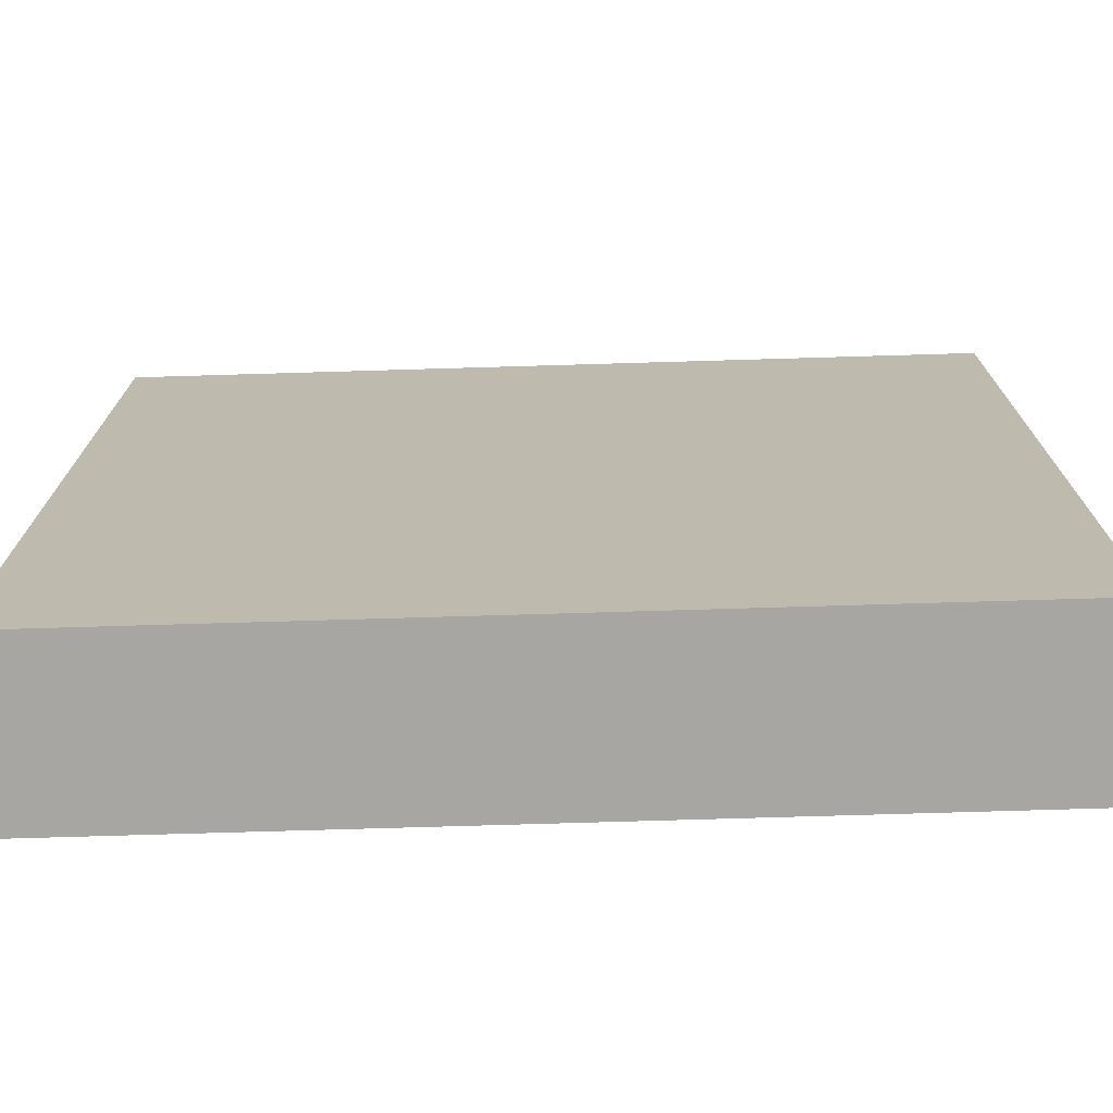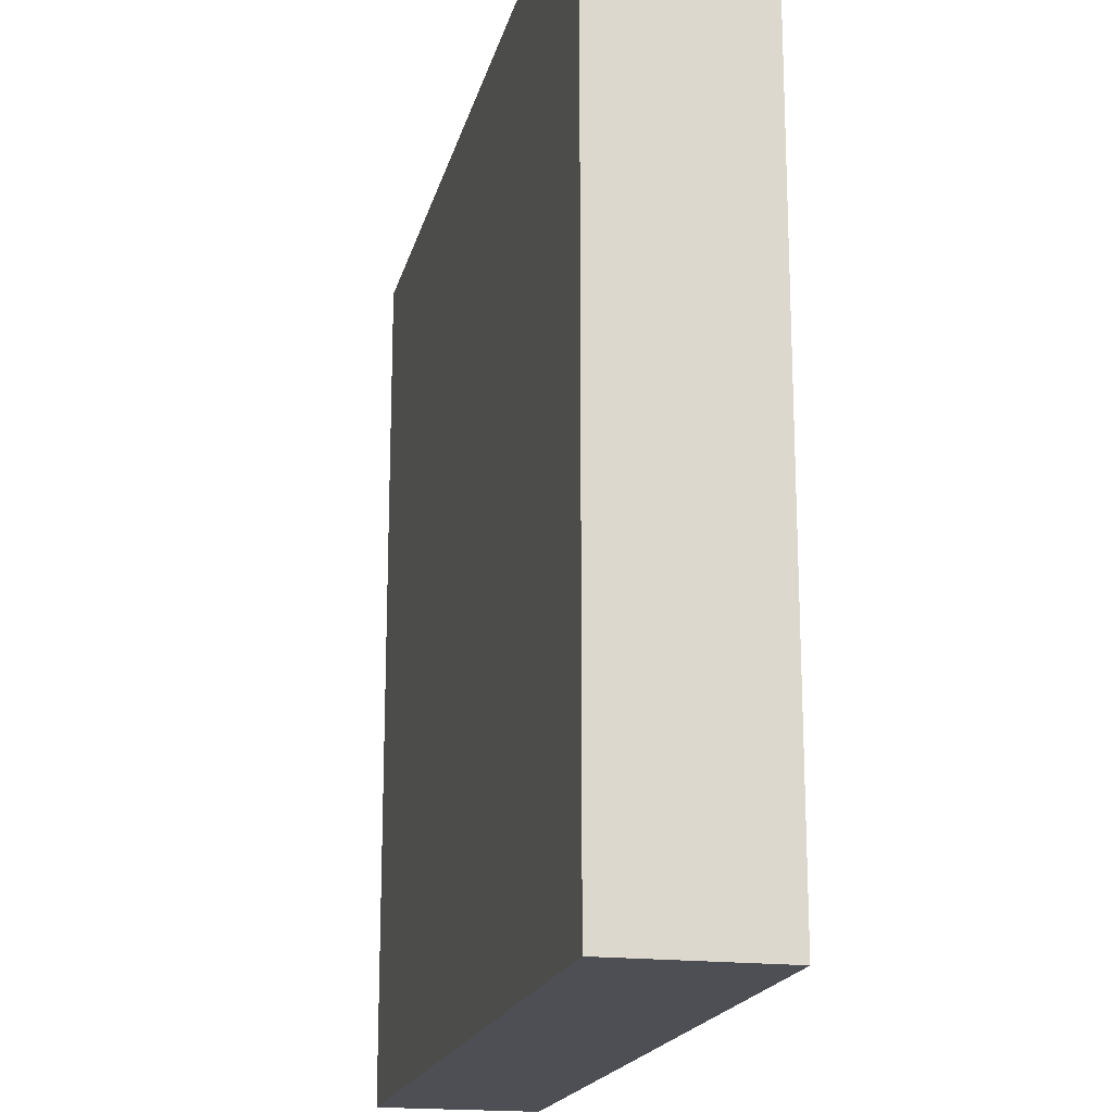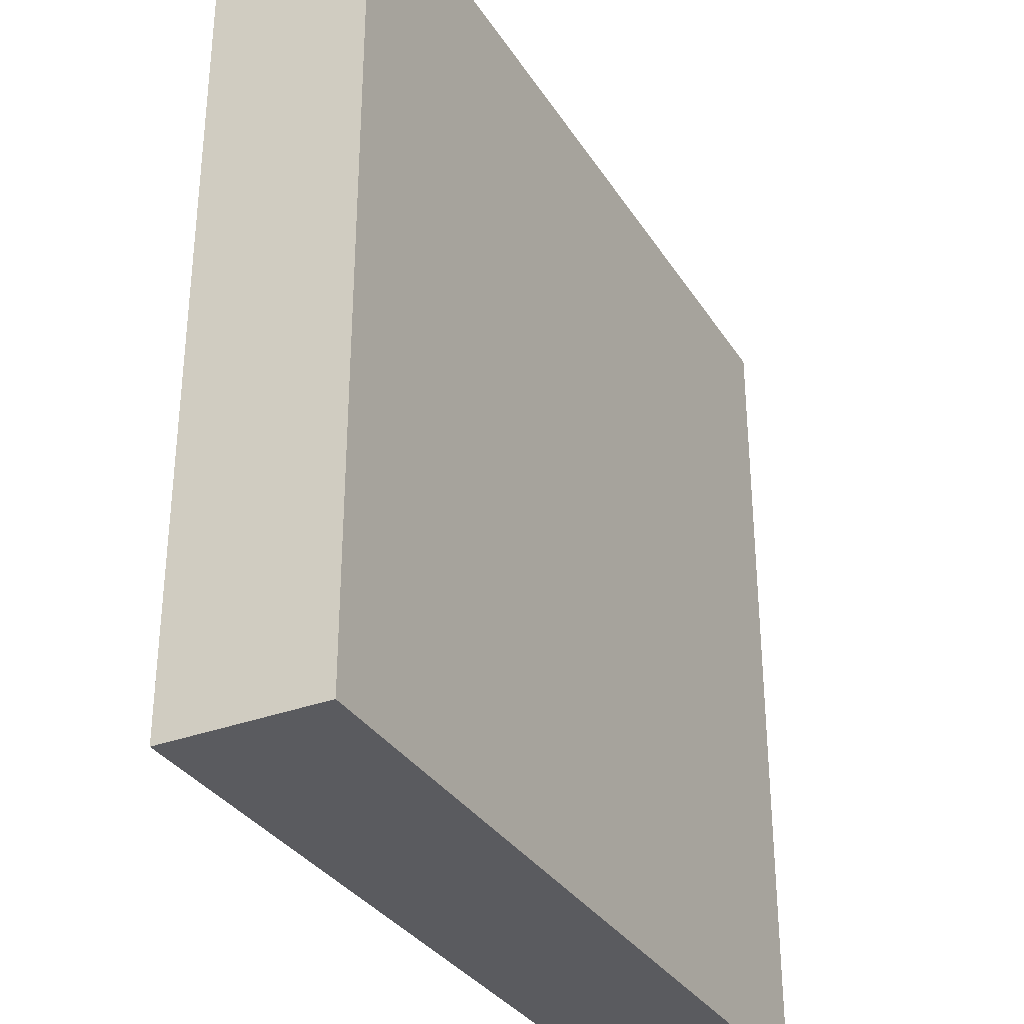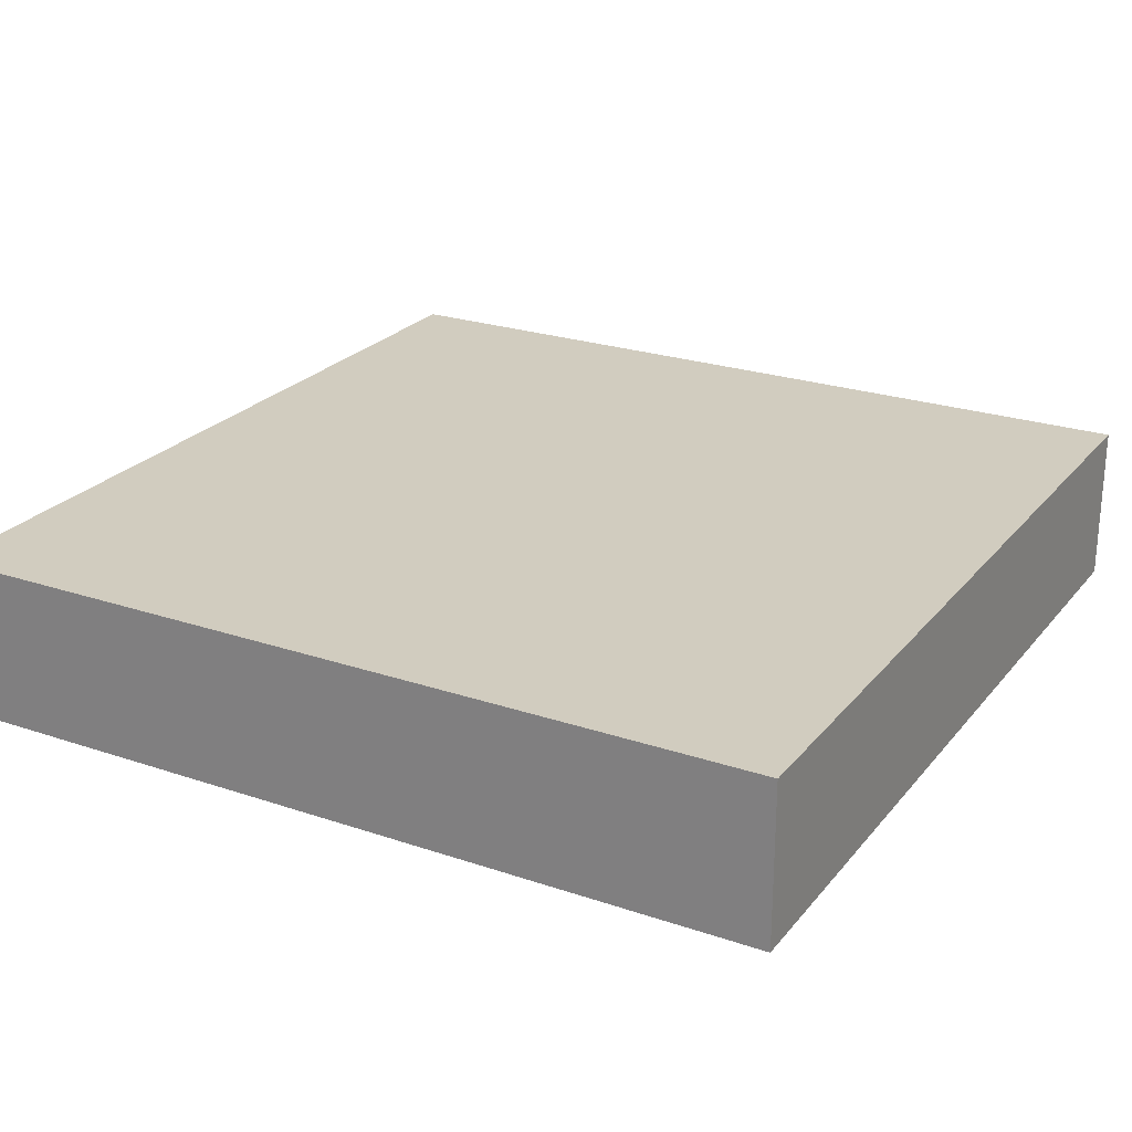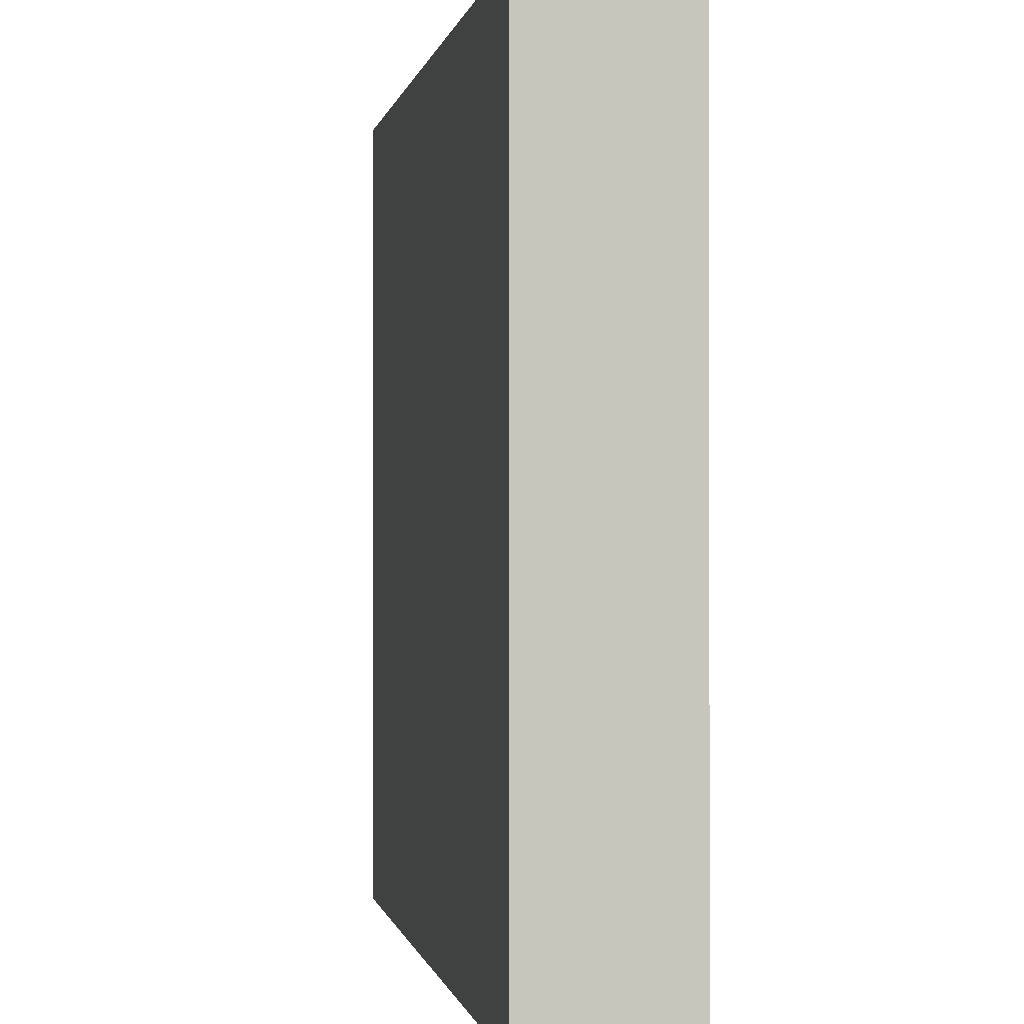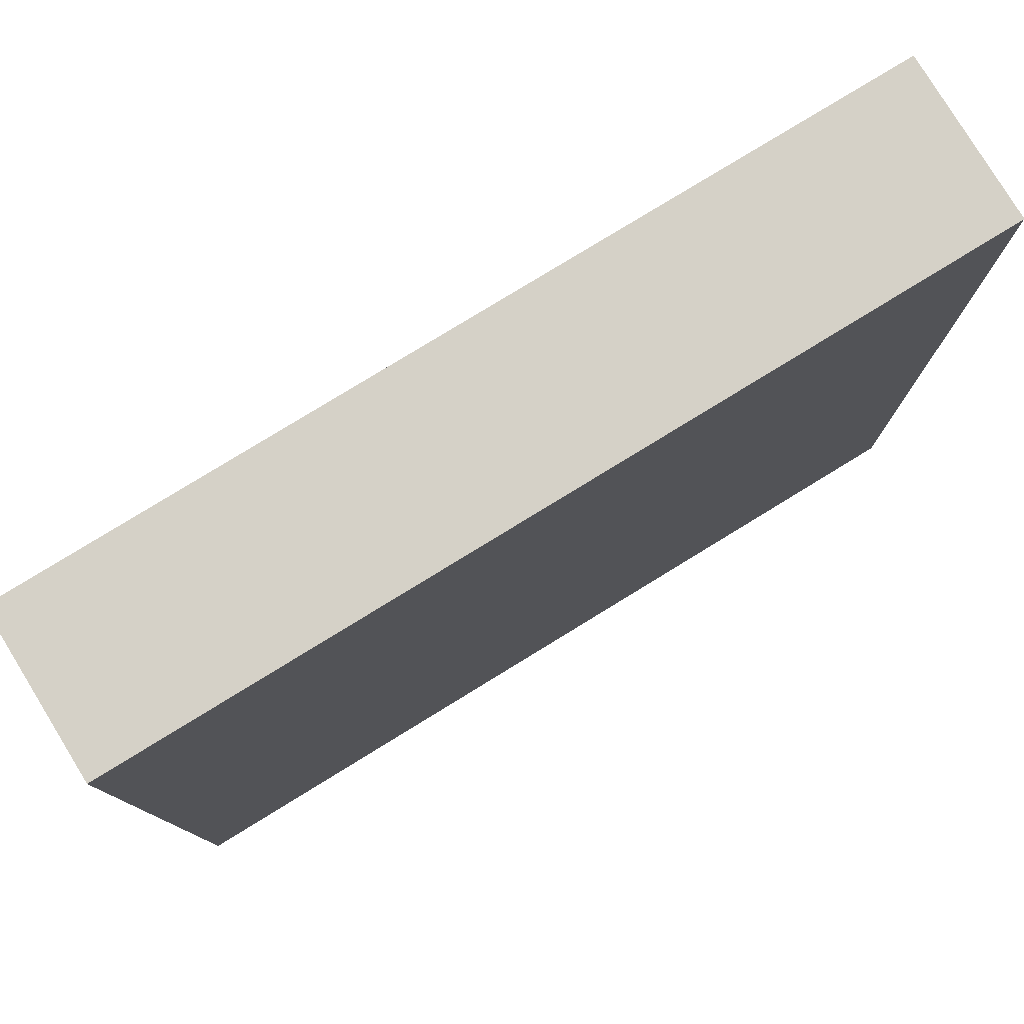
<metadata>
{"format":"obj","ext":"obj","renderer":"f3d","projection":"perspective","resolution":1024,"background":"white","views":[{"elev":-74.0,"azim":-178.3,"up":"+Z"},{"elev":-18.4,"azim":77.1,"up":"+Z"},{"elev":-32.8,"azim":-62.5,"up":"+Z"},{"elev":24.2,"azim":29.2,"up":"+Y"},{"elev":-0.3,"azim":79.7,"up":"+Z"},{"elev":79.2,"azim":-31.5,"up":"+Z"}]}
</metadata>
<code>
o
v -0.8 -0.8 0.8
v -0.8 -0.8 -0.8
v -0.8 -0.6 0.8
v -0.8 -0.6 -0.8
v -0.8 -0.5 0.8
v -0.8 -0.5 -0.8
v 0.8 -0.8 0.8
v 0.8 -0.8 -0.8
v 0.8 -0.6 0.8
v 0.8 -0.6 -0.8
v 0.8 -0.5 0.8
v 0.8 -0.5 -0.8
v -0.8 -0.8 0.8
v -0.8 -0.6 0.8
v -0.8 -0.5 0.8
v 0.8 -0.8 0.8
v 0.8 -0.6 0.8
v 0.8 -0.5 0.8
v -0.8 -0.8 -0.8
v -0.8 -0.6 -0.8
v -0.8 -0.5 -0.8
v 0.8 -0.8 -0.8
v 0.8 -0.6 -0.8
v 0.8 -0.5 -0.8
v -0.8 -0.8 0.8
v 0.8 -0.8 0.8
v -0.8 -0.8 -0.8
v 0.8 -0.8 -0.8
v -0.8 -0.5 0.8
v 0.8 -0.5 0.8
v -0.8 -0.5 -0.8
v 0.8 -0.5 -0.8
f 3 2 1
f 4 2 3
f 5 4 3
f 6 4 5
f 7 8 9
f 9 8 10
f 9 10 11
f 11 10 12
f 16 14 13
f 17 15 14
f 17 14 16
f 18 15 17
f 19 20 22
f 20 21 23
f 22 20 23
f 23 21 24
f 27 26 25
f 28 26 27
f 29 30 31
f 31 30 32

</code>
